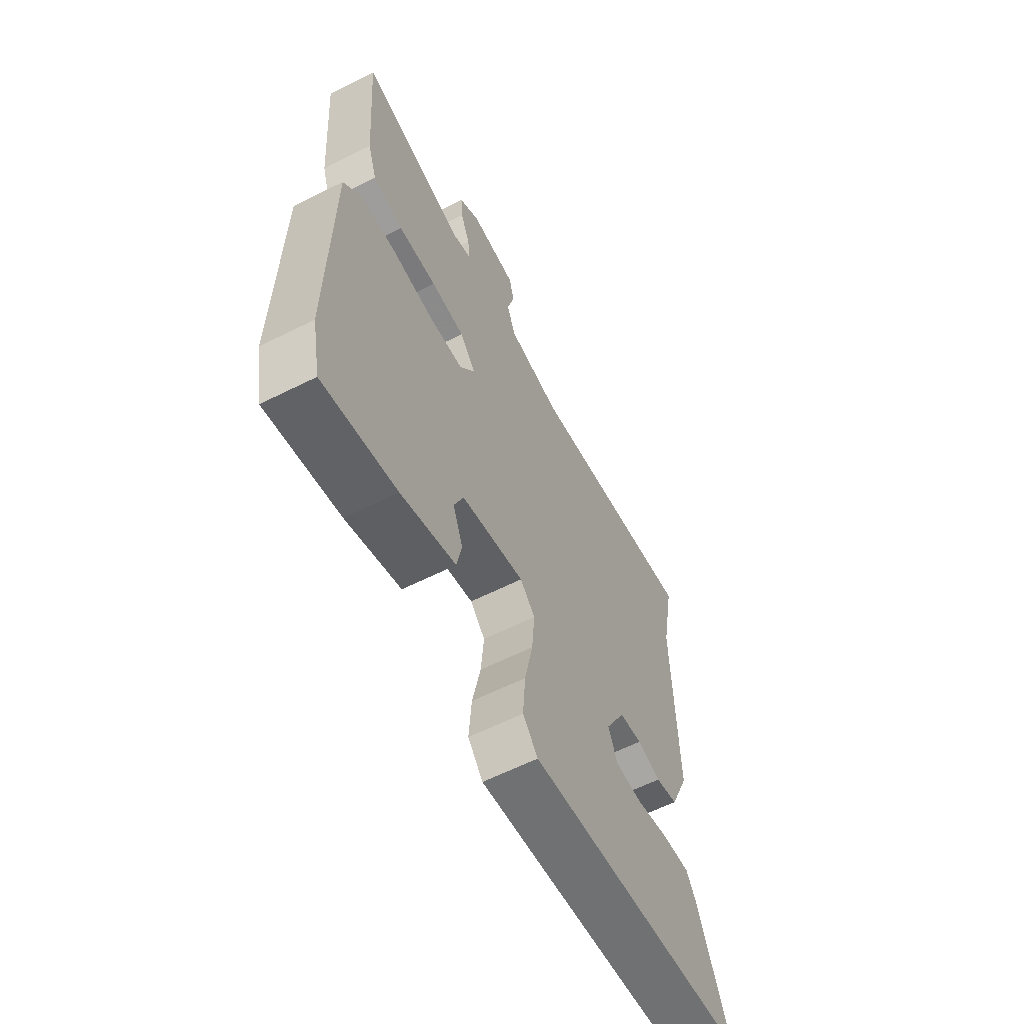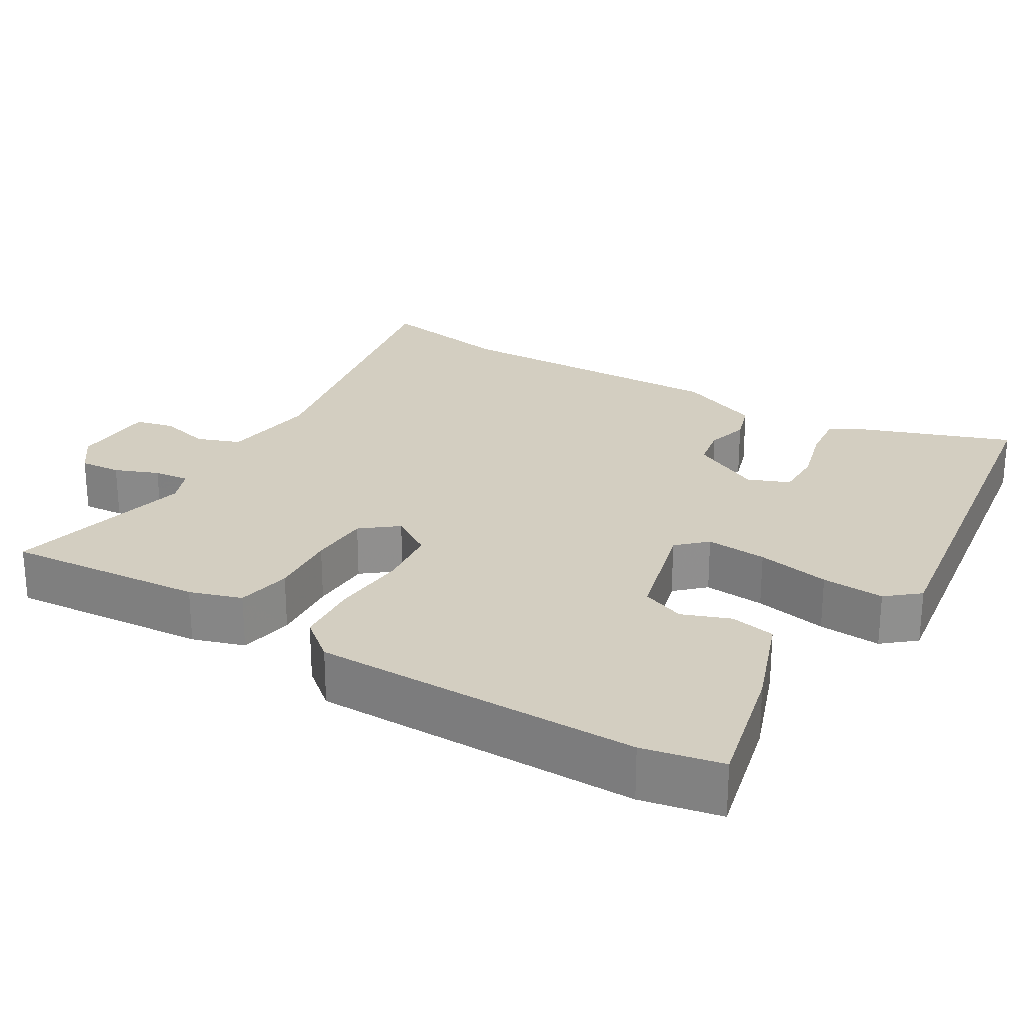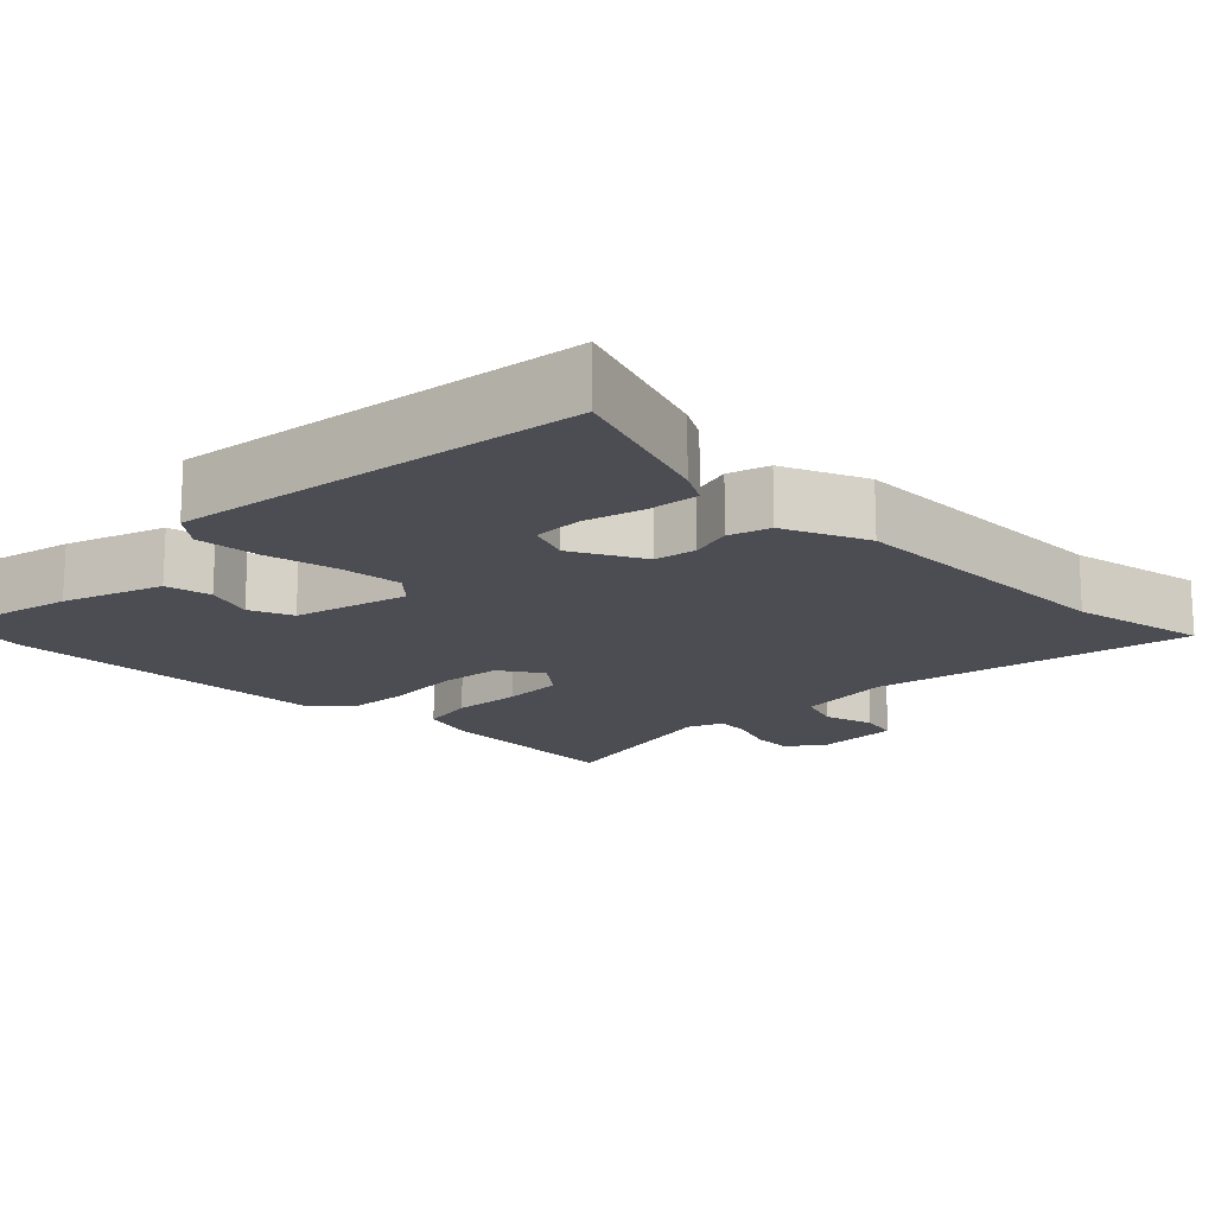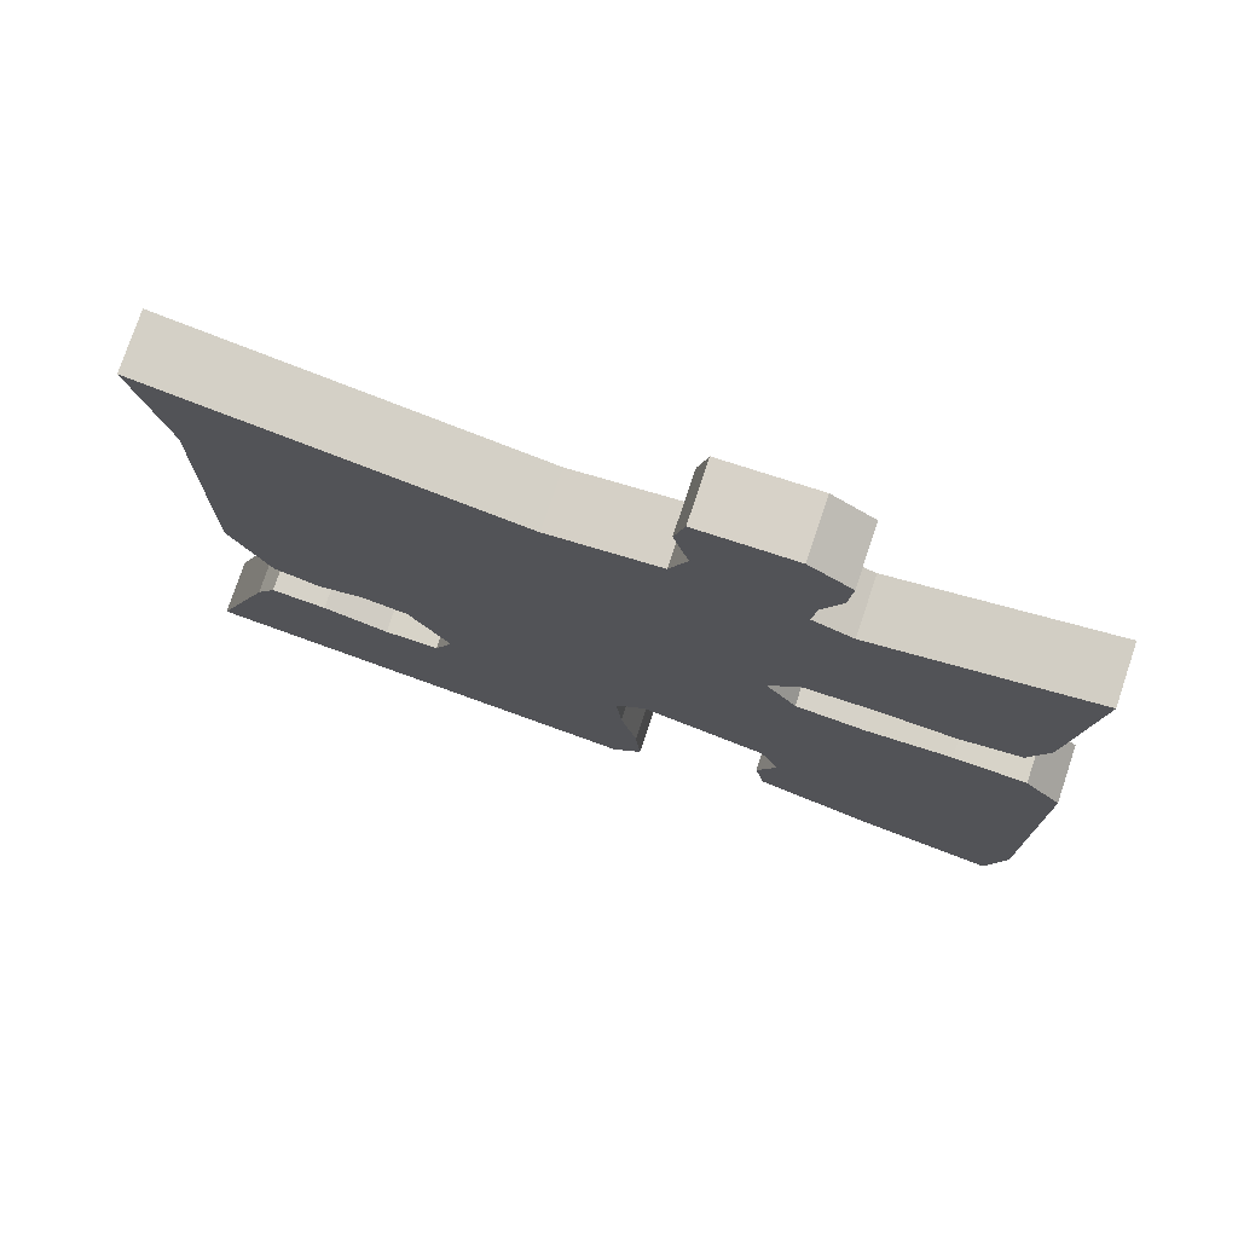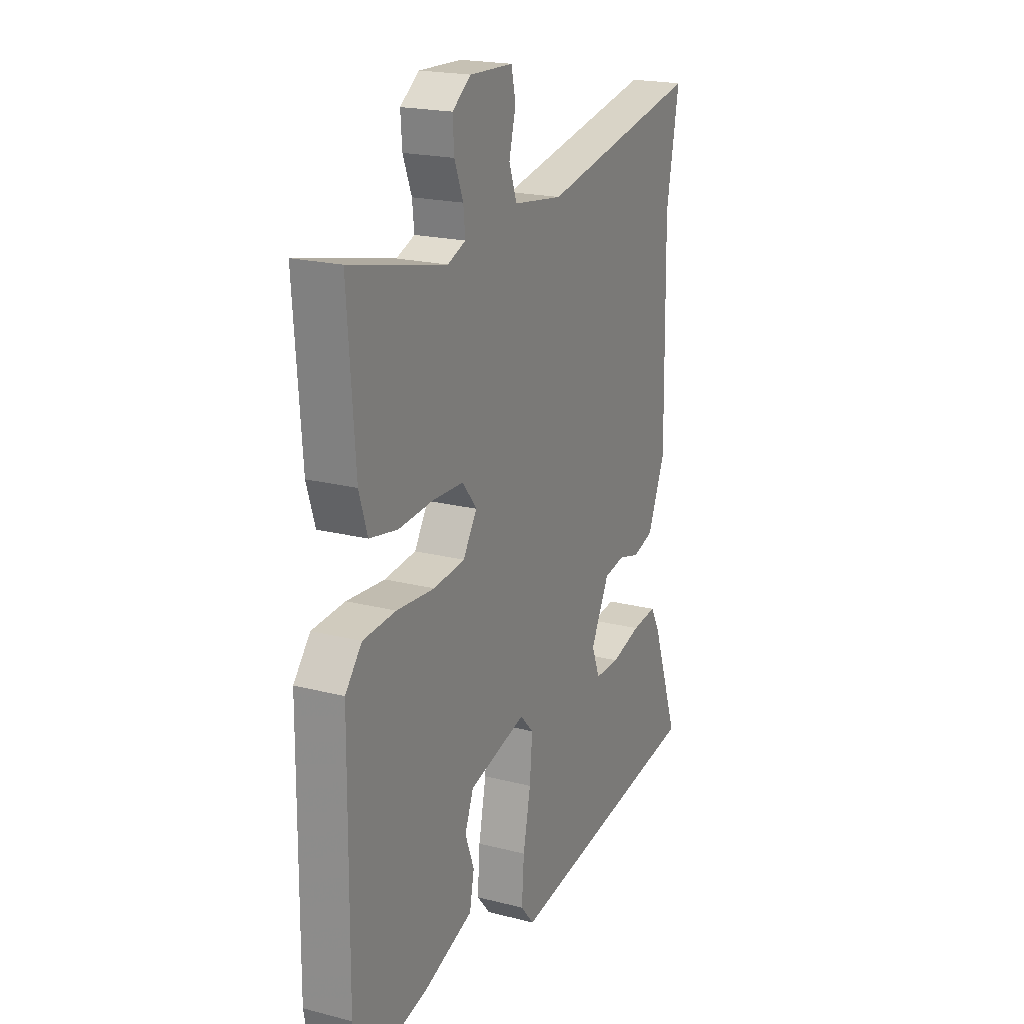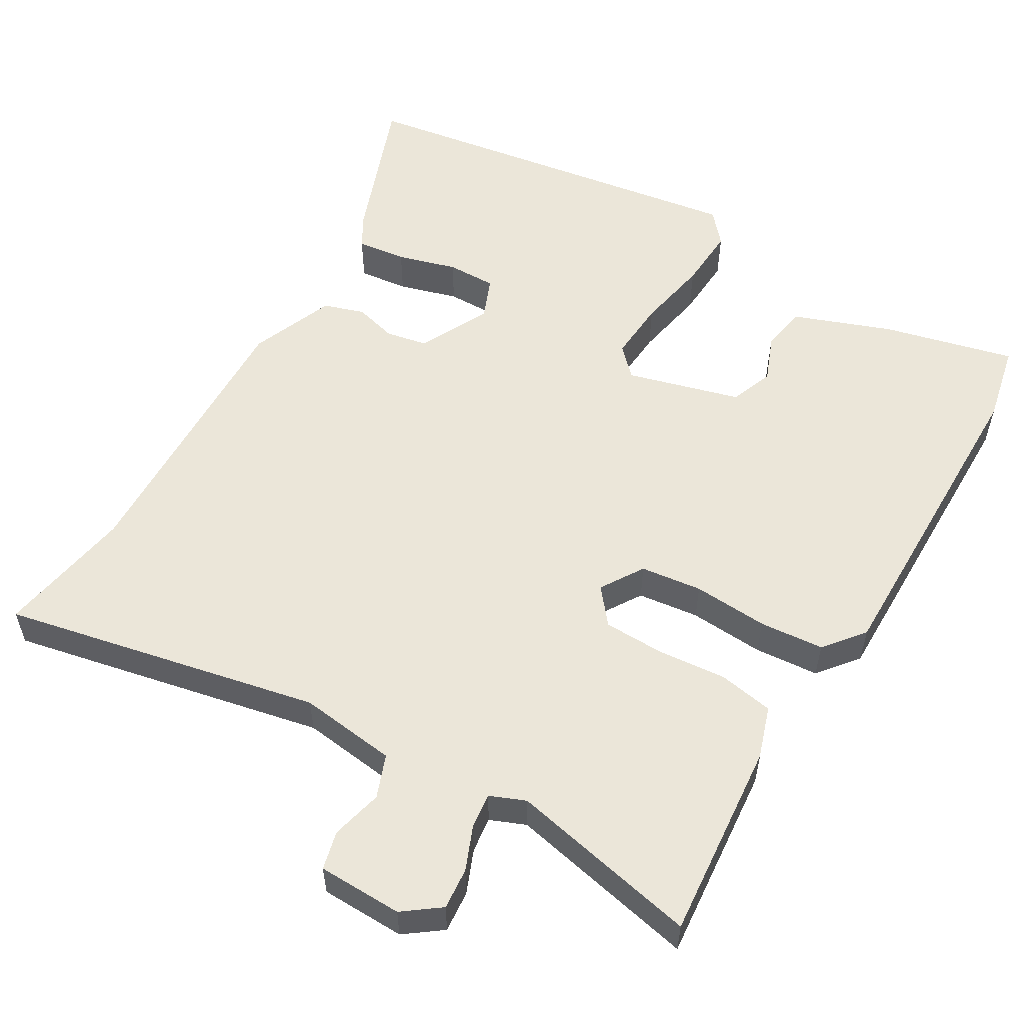
<metadata>
{"format":"obj","ext":"obj","renderer":"f3d","projection":"perspective","resolution":1024,"background":"white","views":[{"elev":-61.9,"azim":117.0,"up":"+Z"},{"elev":25.1,"azim":120.7,"up":"+Y"},{"elev":-16.3,"azim":-134.6,"up":"+Y"},{"elev":77.0,"azim":18.5,"up":"+Z"},{"elev":20.2,"azim":115.2,"up":"+Z"},{"elev":55.5,"azim":29.7,"up":"+Y"}]}
</metadata>
<code>
v -0.557 0.07 -0.469
v -0.484 0.07 -0.264
v -0.46 0.07 -0.221
v -0.393 0.07 -0.228
v -0.313 0.07 -0.25
v -0.247 0.07 -0.25
v -0.225 0.07 -0.194
v -0.274 0.07 -0.099
v -0.33 0.07 -0.089
v -0.387 0.07 -0.105
v -0.442 0.07 -0.088
v -0.489 0.07 0.024
v -0.483 0.07 0.407
v -0.517 0.07 0.59
v -0.089 0.07 0.507
v 0.042 0.07 0.525
v 0.063 0.07 0.583
v 0.045 0.07 0.652
v 0.057 0.07 0.704
v 0.171 0.07 0.708
v 0.221 0.07 0.672
v 0.217 0.07 0.616
v 0.194 0.07 0.557
v 0.189 0.07 0.509
v 0.237 0.07 0.49
v 0.492 0.07 0.548
v 0.472 0.07 0.28
v 0.45 0.07 0.21
v 0.376 0.07 0.196
v 0.283 0.07 0.203
v 0.201 0.07 0.2
v 0.163 0.07 0.152
v 0.2 0.07 0.095
v 0.283 0.07 0.086
v 0.384 0.07 0.094
v 0.471 0.07 0.088
v 0.515 0.07 0.035
v 0.519 0.07 -0.404
v 0.498 0.07 -0.511
v 0.321 0.07 -0.47
v 0.189 0.07 -0.423
v 0.177 0.07 -0.362
v 0.201 0.07 -0.298
v 0.178 0.07 -0.24
v 0.025 0.07 -0.2
v -0.011 0.07 -0.238
v -0.004 0.07 -0.32
v 0.016 0.07 -0.418
v 0.022 0.07 -0.502
v -0.014 0.07 -0.545
v -0.557 0 -0.469
v -0.484 0 -0.264
v -0.46 0 -0.221
v -0.393 0 -0.228
v -0.313 0 -0.25
v -0.247 0 -0.25
v -0.225 0 -0.194
v -0.274 0 -0.099
v -0.33 0 -0.089
v -0.387 0 -0.105
v -0.442 0 -0.088
v -0.489 0 0.024
v -0.483 0 0.407
v -0.517 0 0.59
v -0.089 0 0.507
v 0.042 0 0.525
v 0.063 0 0.583
v 0.045 0 0.652
v 0.057 0 0.704
v 0.171 0 0.708
v 0.221 0 0.672
v 0.217 0 0.616
v 0.194 0 0.557
v 0.189 0 0.509
v 0.237 0 0.49
v 0.492 0 0.548
v 0.472 0 0.28
v 0.45 0 0.21
v 0.376 0 0.196
v 0.283 0 0.203
v 0.201 0 0.2
v 0.163 0 0.152
v 0.2 0 0.095
v 0.283 0 0.086
v 0.384 0 0.094
v 0.471 0 0.088
v 0.515 0 0.035
v 0.519 0 -0.404
v 0.498 0 -0.511
v 0.321 0 -0.47
v 0.189 0 -0.423
v 0.177 0 -0.362
v 0.201 0 -0.298
v 0.178 0 -0.24
v 0.025 0 -0.2
v -0.011 0 -0.238
v -0.004 0 -0.32
v 0.016 0 -0.418
v 0.022 0 -0.502
v -0.014 0 -0.545
f 1 2 3
f 50 1 3
f 49 50 3
f 48 49 3
f 47 48 3
f 41 42 43
f 40 41 43
f 39 40 43
f 38 39 43
f 37 38 43
f 36 37 43
f 35 36 43
f 34 35 43 44
f 33 34 44 45
f 28 29 30
f 27 28 30
f 26 27 30
f 25 26 30
f 24 25 30 31
f 21 22 23
f 20 21 23
f 19 20 23
f 18 19 23
f 17 18 23
f 16 17 23 24
f 24 31 32
f 16 24 32
f 15 16 32
f 11 12 13
f 10 11 13
f 9 10 13
f 15 32 33
f 14 15 33
f 13 14 33
f 9 13 33
f 8 9 33
f 3 4 5
f 47 3 5
f 47 5 6
f 46 47 6 7
f 33 45 46
f 8 33 46
f 7 8 46
f 53 52 51
f 53 51 100
f 53 100 99
f 53 99 98
f 53 98 97
f 93 92 91
f 93 91 90
f 93 90 89
f 93 89 88
f 93 88 87
f 93 87 86
f 93 86 85
f 94 93 85 84
f 95 94 84 83
f 80 79 78
f 80 78 77
f 80 77 76
f 80 76 75
f 81 80 75 74
f 73 72 71
f 73 71 70
f 73 70 69
f 73 69 68
f 73 68 67
f 74 73 67 66
f 82 81 74
f 82 74 66
f 82 66 65
f 63 62 61
f 63 61 60
f 63 60 59
f 83 82 65
f 83 65 64
f 83 64 63
f 83 63 59
f 83 59 58
f 55 54 53
f 55 53 97
f 56 55 97
f 57 56 97 96
f 96 95 83
f 96 83 58
f 96 58 57
f 1 51 52 2
f 2 52 53 3
f 3 53 54 4
f 4 54 55 5
f 5 55 56 6
f 6 56 57 7
f 7 57 58 8
f 8 58 59 9
f 9 59 60 10
f 10 60 61 11
f 11 61 62 12
f 12 62 63 13
f 13 63 64 14
f 14 64 65 15
f 15 65 66 16
f 16 66 67 17
f 17 67 68 18
f 18 68 69 19
f 19 69 70 20
f 20 70 71 21
f 21 71 72 22
f 22 72 73 23
f 23 73 74 24
f 24 74 75 25
f 25 75 76 26
f 26 76 77 27
f 27 77 78 28
f 28 78 79 29
f 29 79 80 30
f 30 80 81 31
f 31 81 82 32
f 32 82 83 33
f 33 83 84 34
f 34 84 85 35
f 35 85 86 36
f 36 86 87 37
f 37 87 88 38
f 38 88 89 39
f 39 89 90 40
f 40 90 91 41
f 41 91 92 42
f 42 92 93 43
f 43 93 94 44
f 44 94 95 45
f 45 95 96 46
f 46 96 97 47
f 47 97 98 48
f 48 98 99 49
f 49 99 100 50
f 50 100 51 1

</code>
